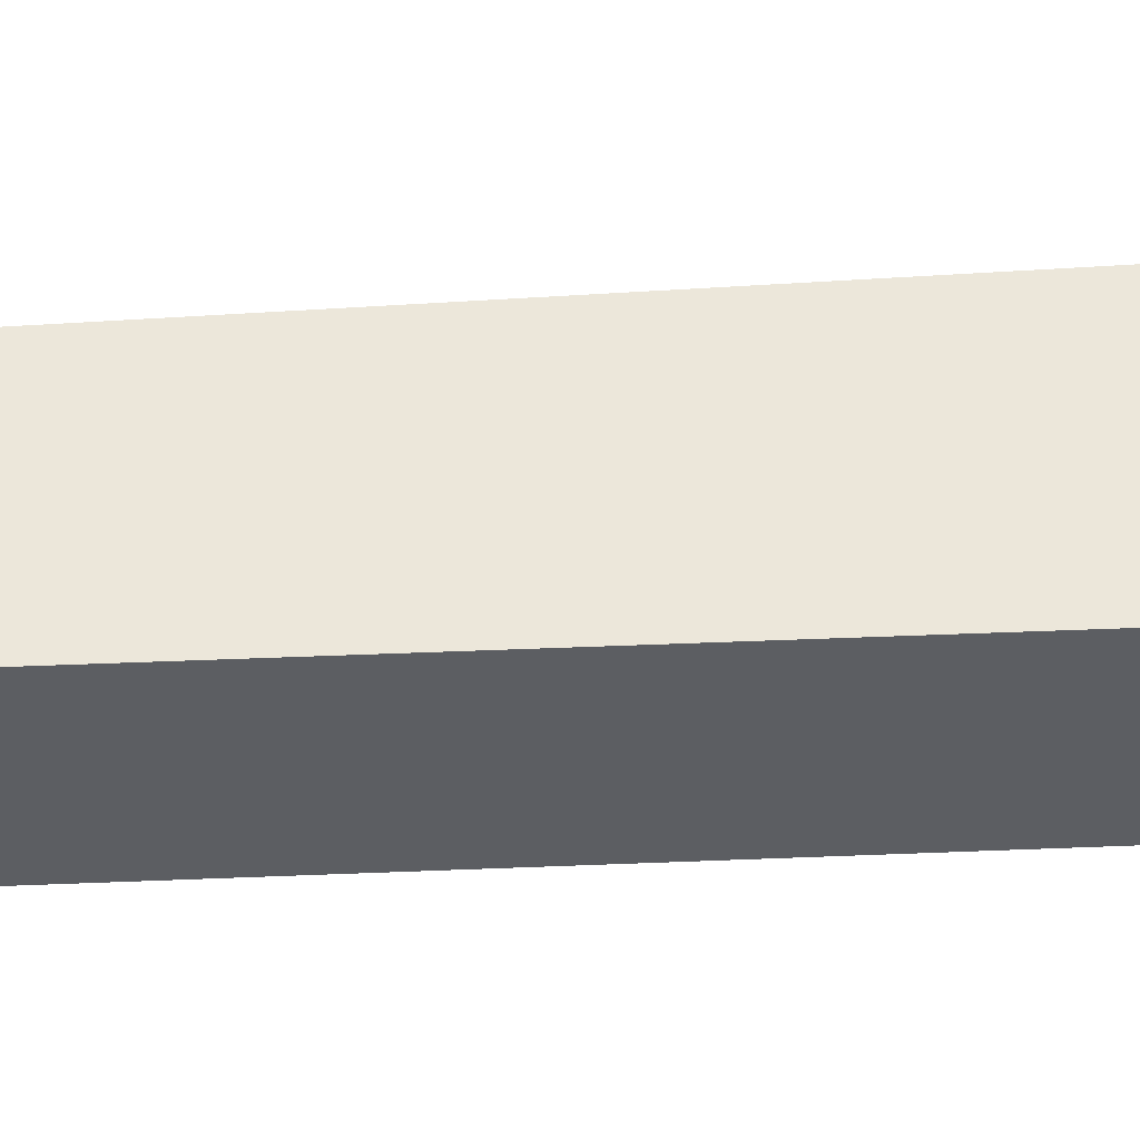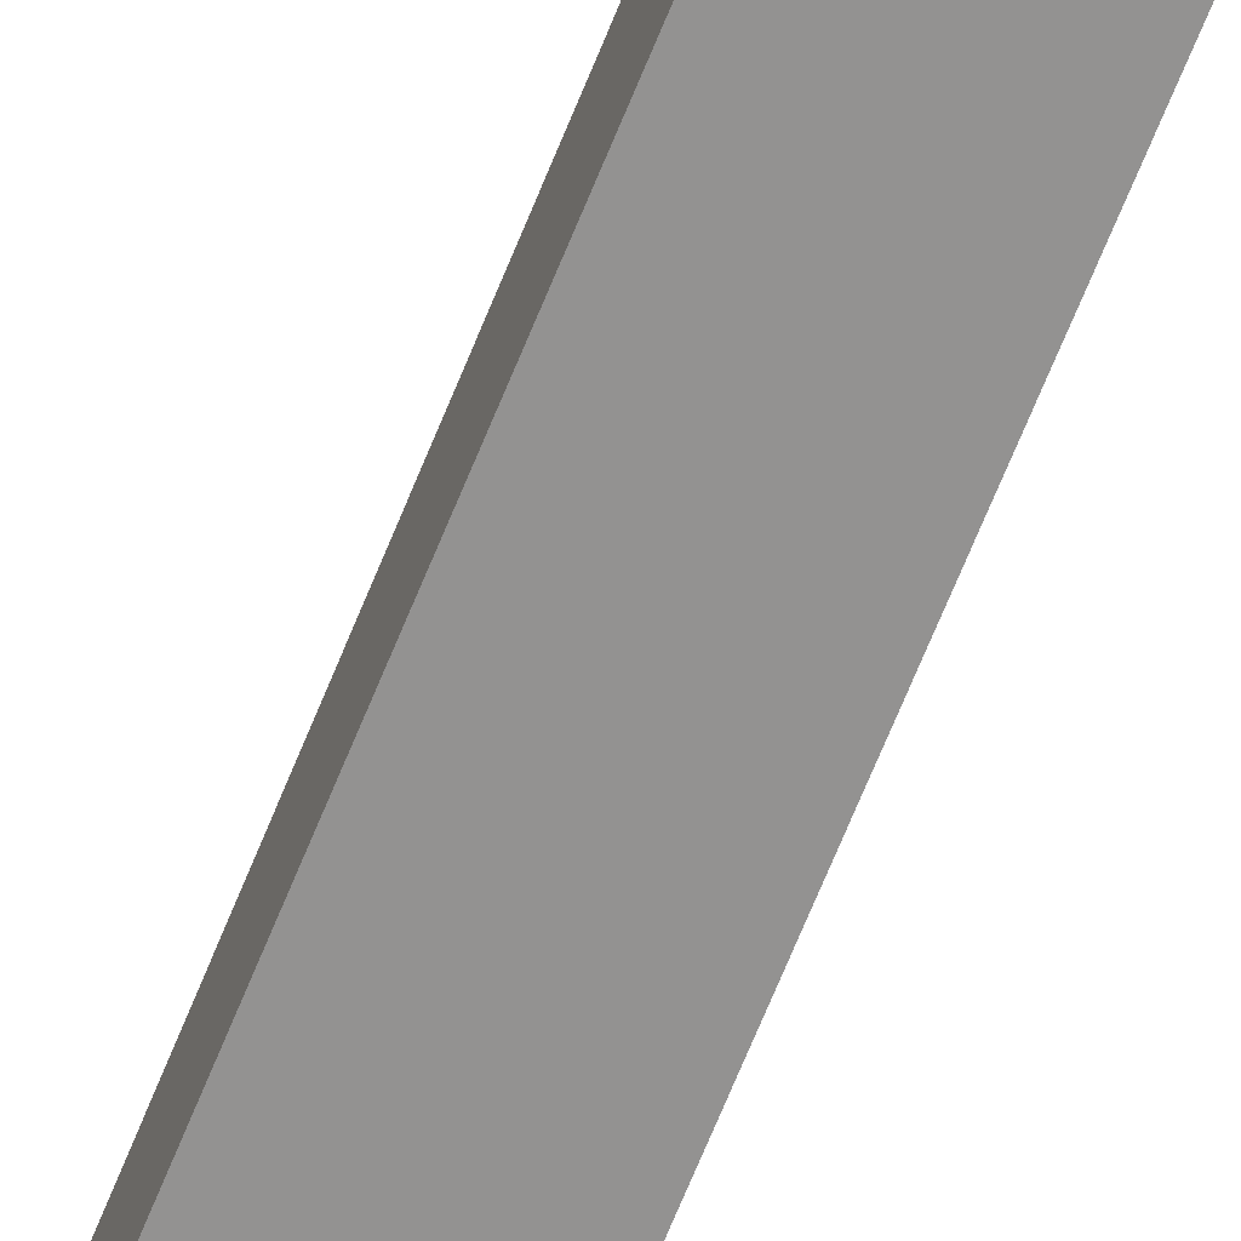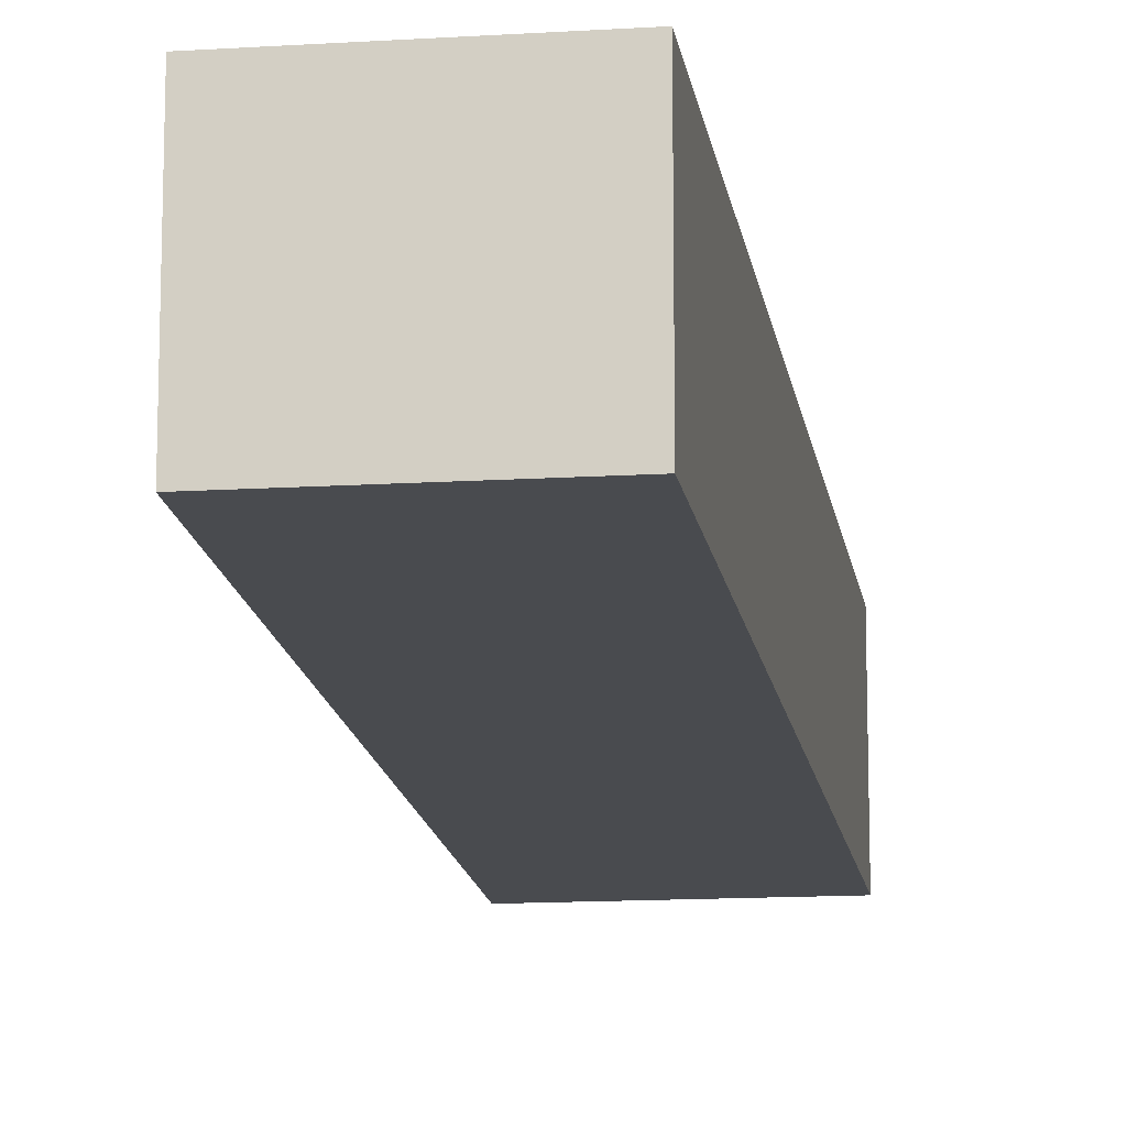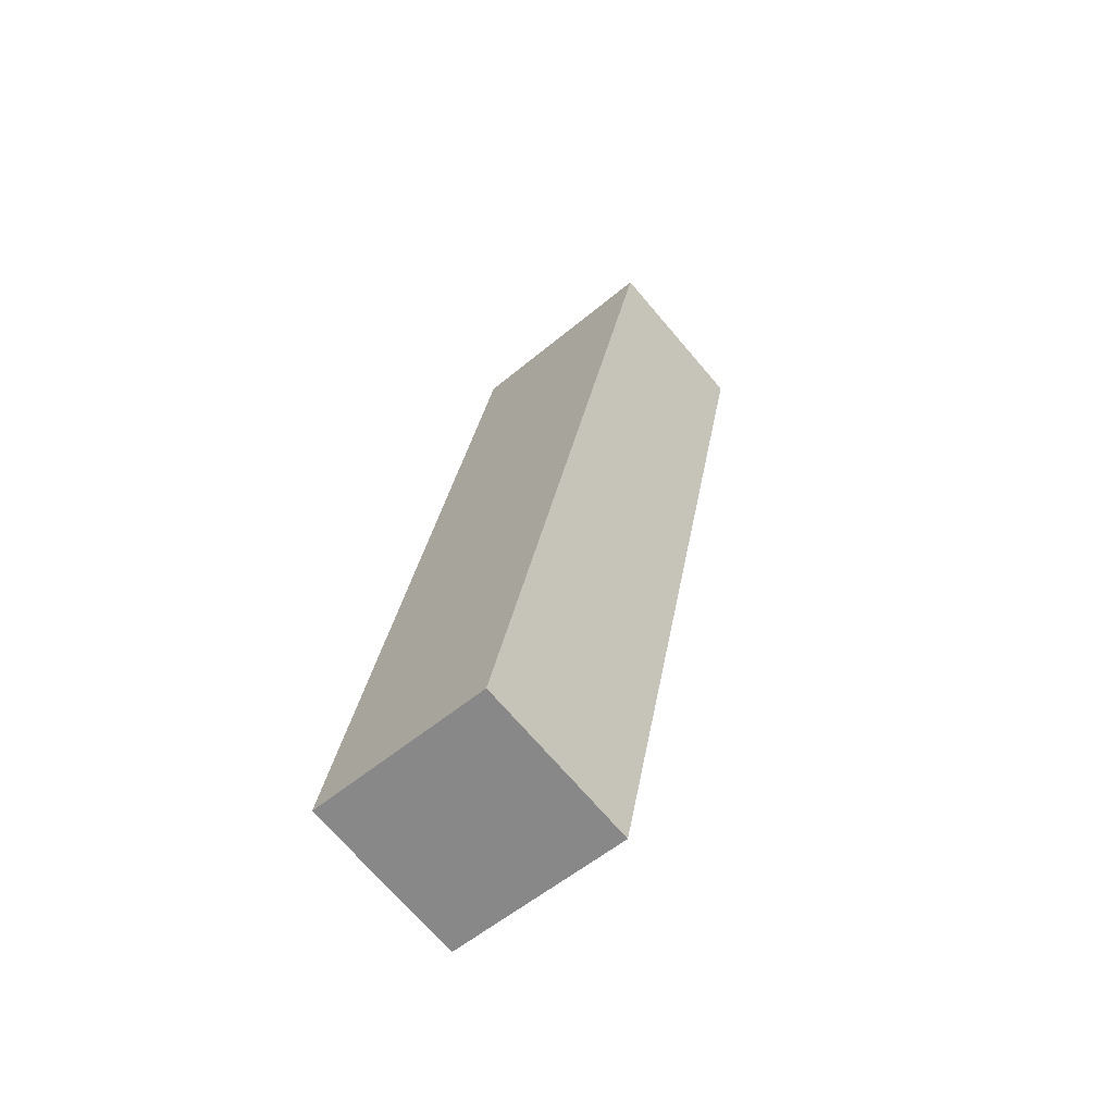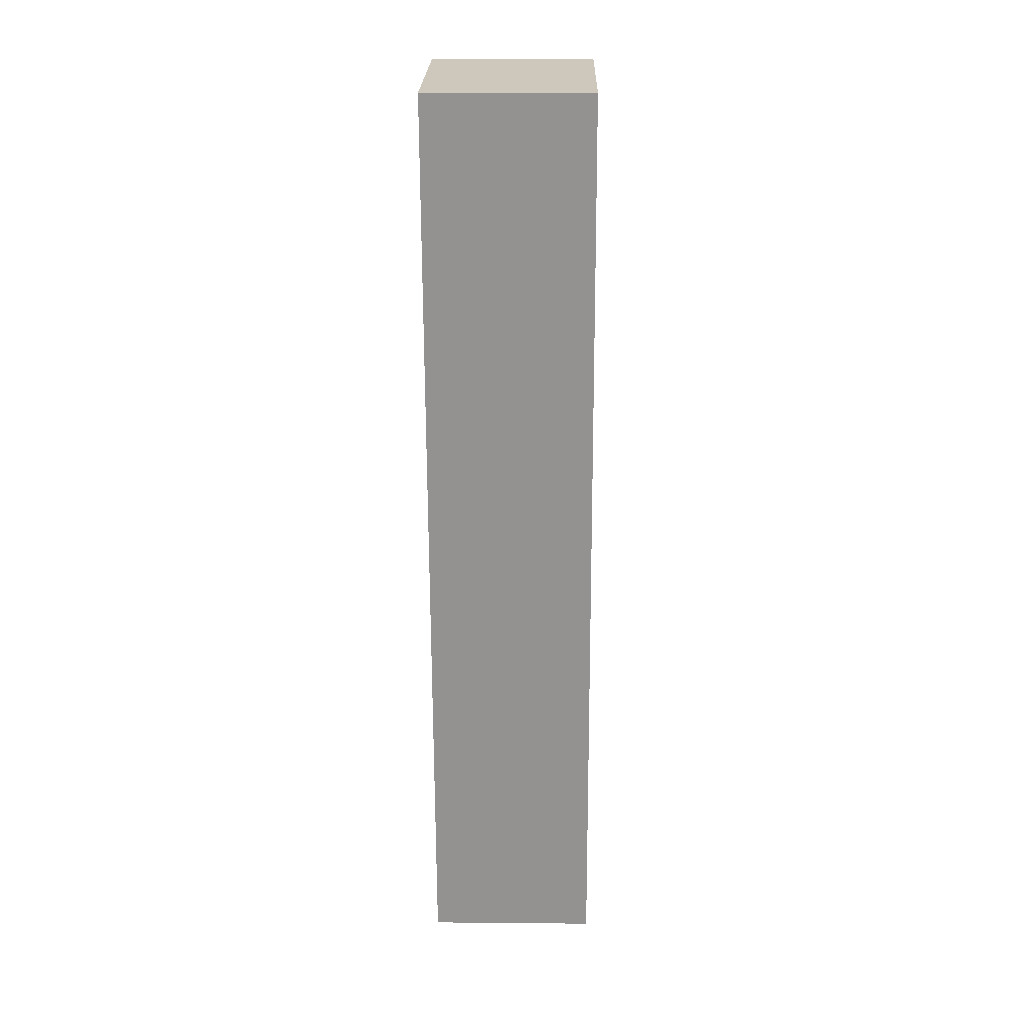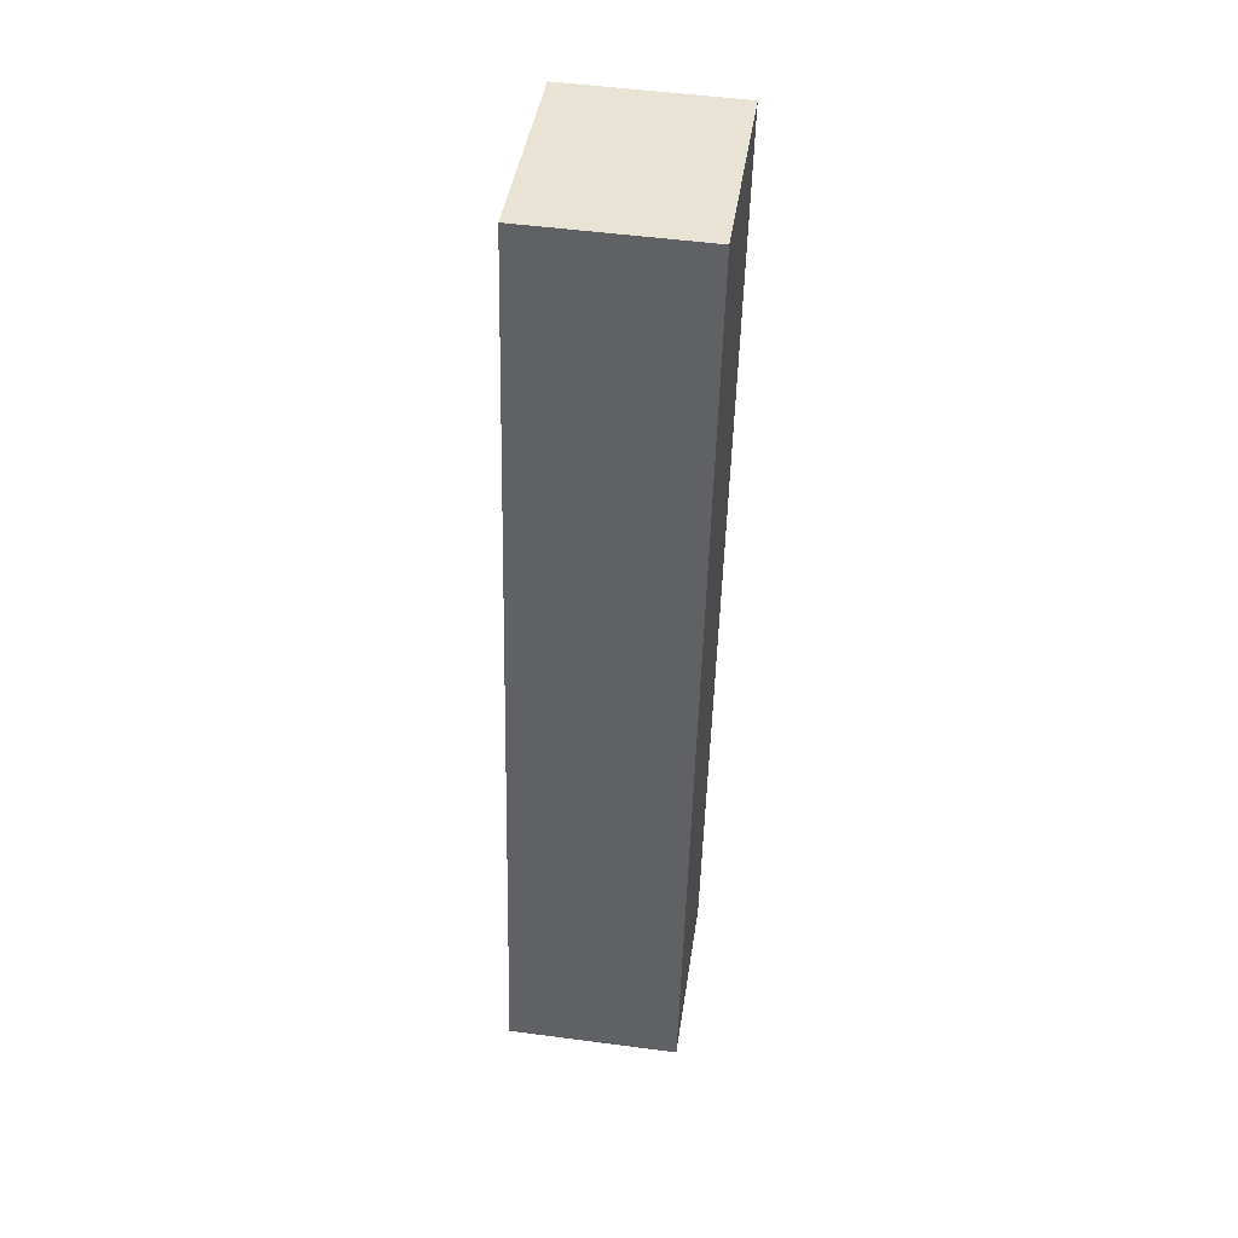
<metadata>
{"format":"obj","ext":"obj","renderer":"f3d","projection":"perspective","resolution":1024,"background":"white","views":[{"elev":52.1,"azim":-82.9,"up":"+Y"},{"elev":-66.4,"azim":168.8,"up":"+Y"},{"elev":-13.7,"azim":-162.2,"up":"+Y"},{"elev":-70.3,"azim":40.4,"up":"+Z"},{"elev":12.1,"azim":91.2,"up":"+Z"},{"elev":51.0,"azim":-81.8,"up":"+Z"}]}
</metadata>
<code>
v  2.2 1.997 -0.381
v  1.844 1.997 10.94
v  4.374 1.997 10.5
v  0 1.997 1.223e-16
v  4.374 -6.43e-16 10.5
v  2.2 2.333e-17 -0.381
v  0 0 0
v  1.844 -6.696e-16 10.94
g defaultobject
f 1 2 3
f 2 1 4
f 5 1 3
f 1 5 6
f 6 4 1
f 4 6 7
f 7 2 4
f 2 7 8
f 8 3 2
f 3 8 5
f 8 6 5
f 6 8 7

</code>
